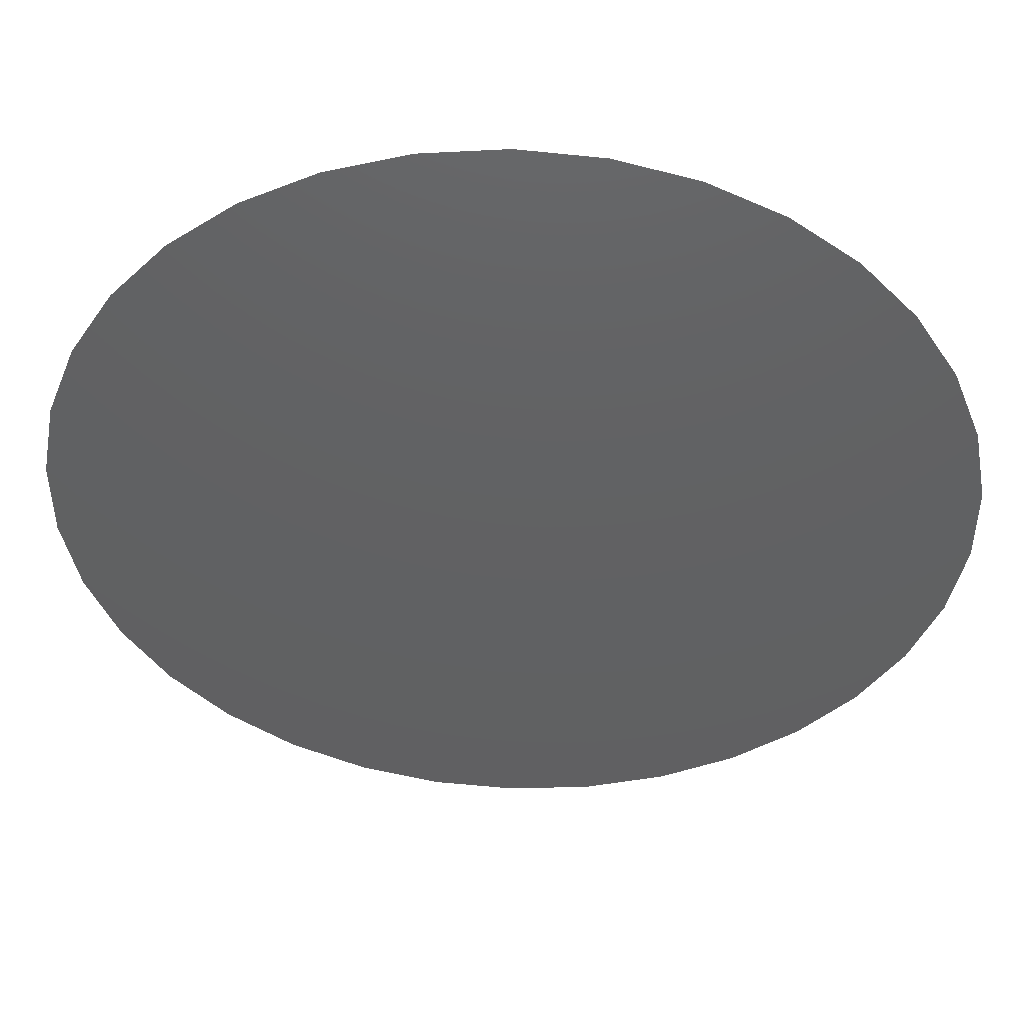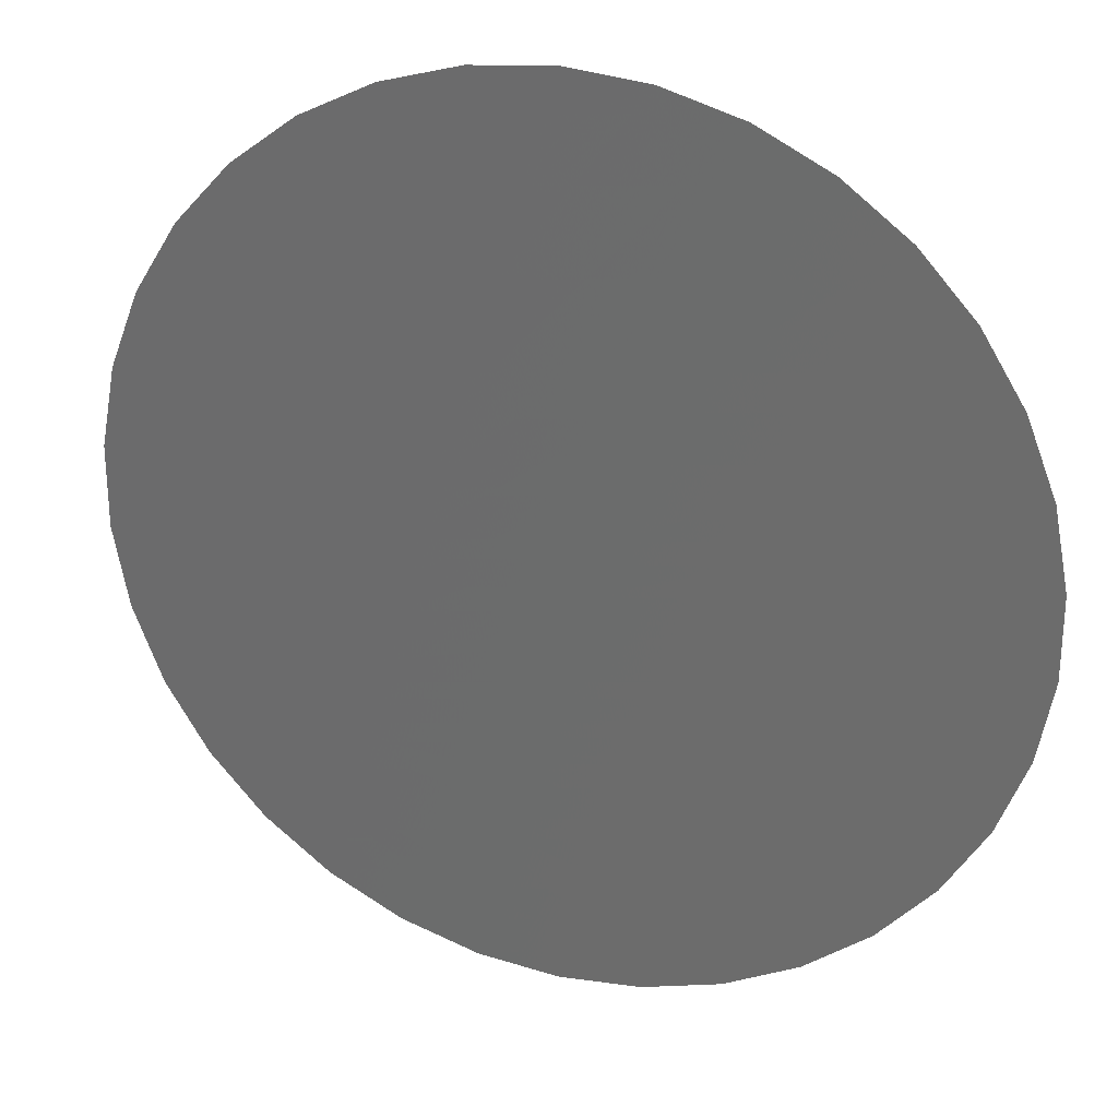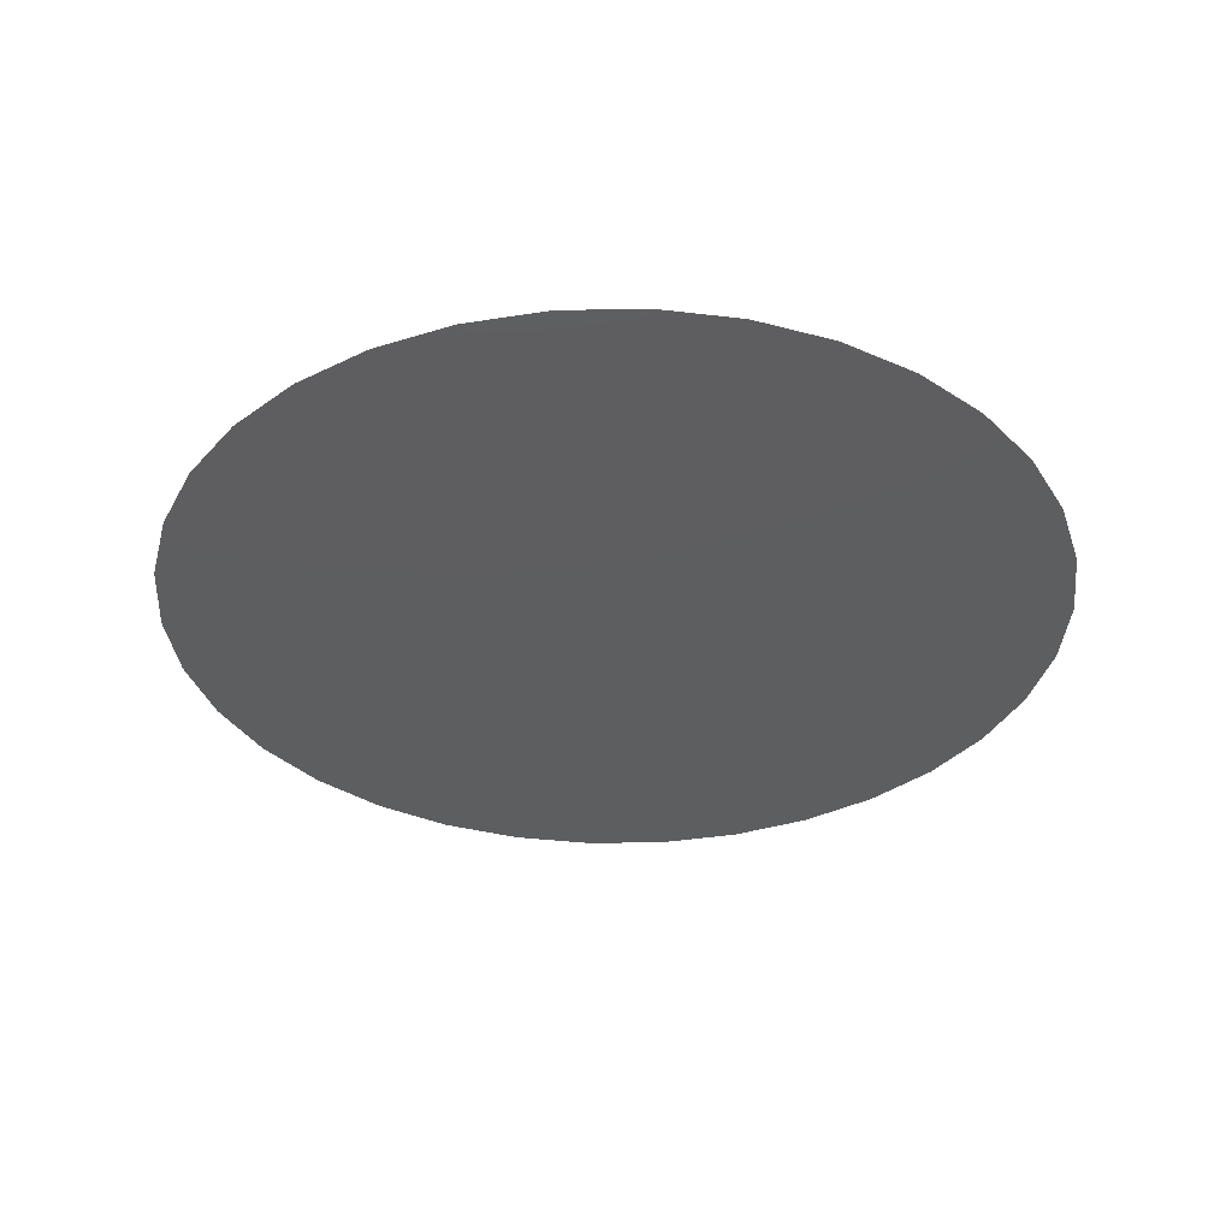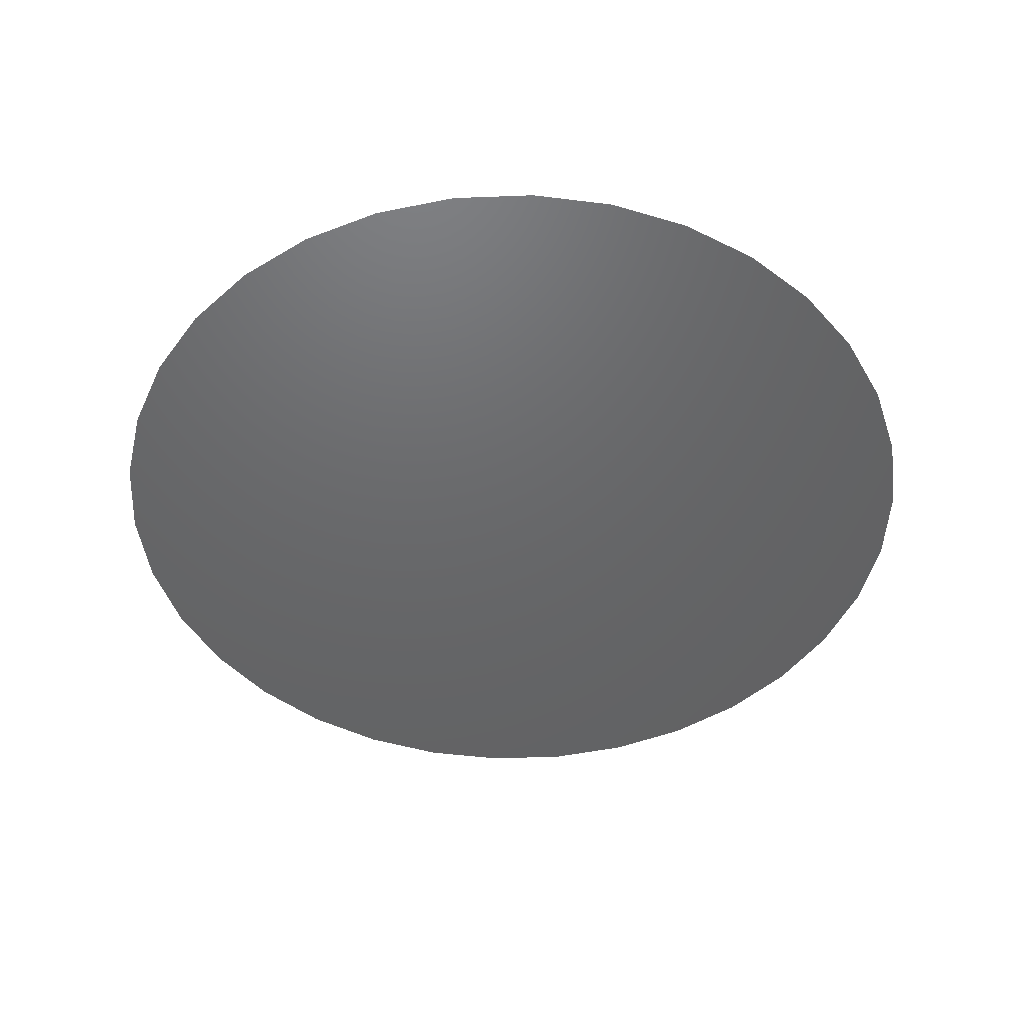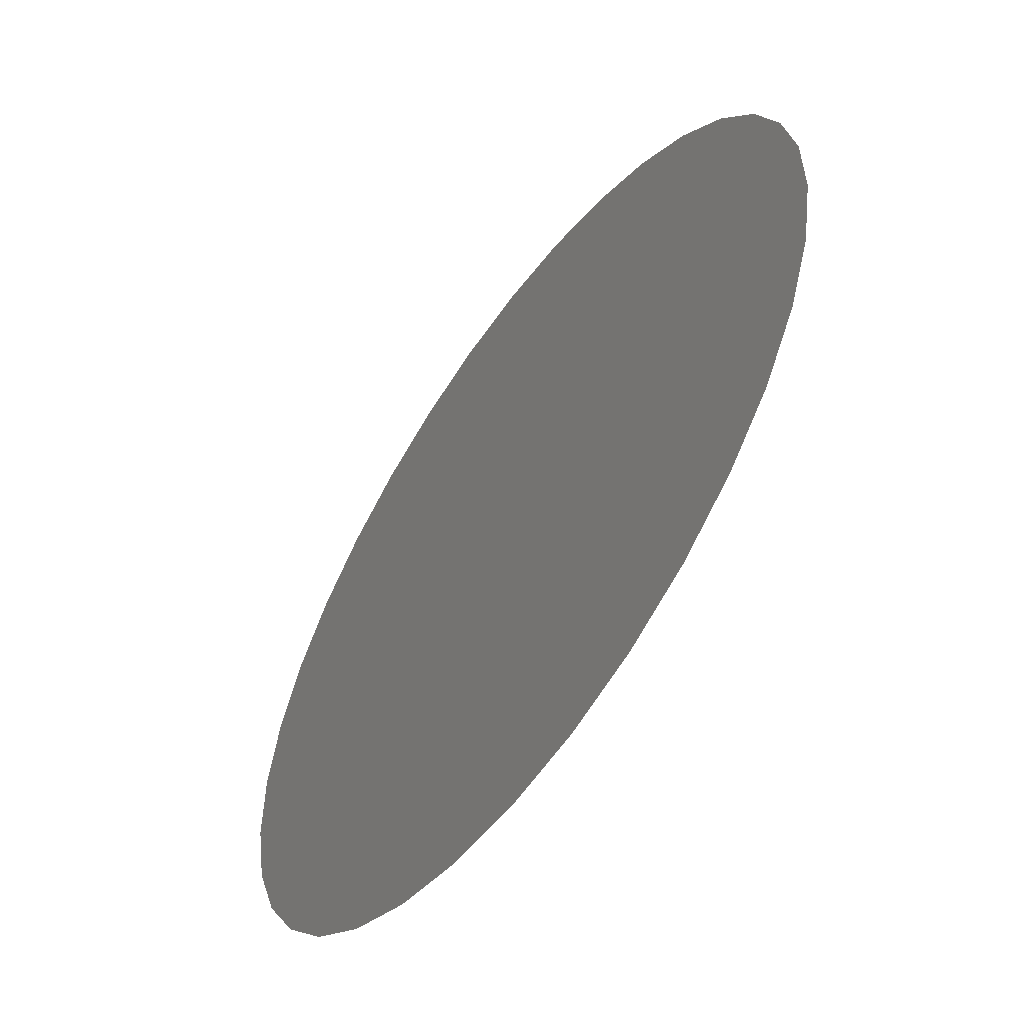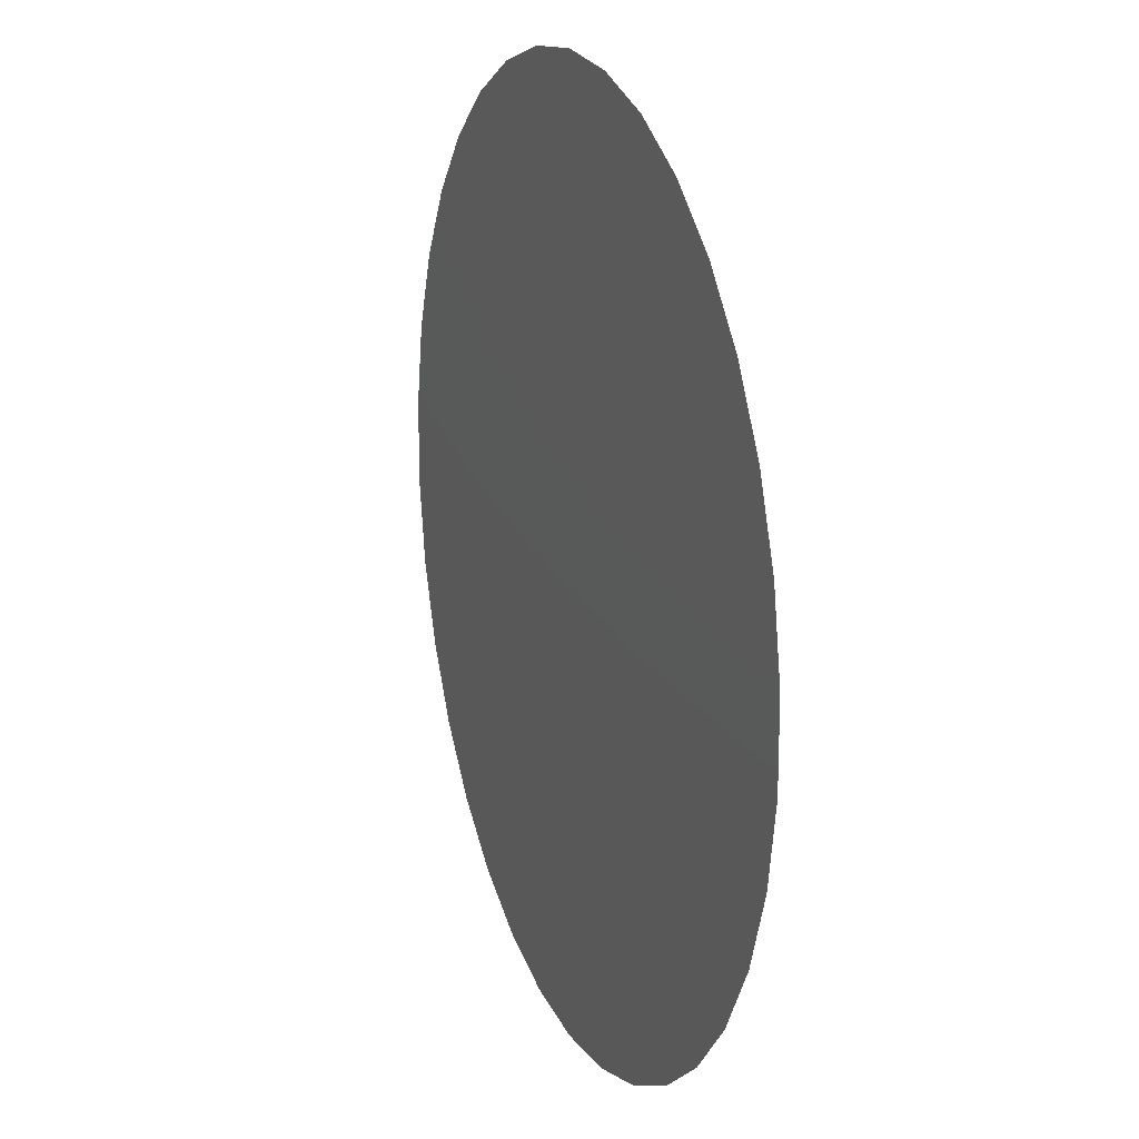
<metadata>
{"format":"stl","ext":"stl","renderer":"f3d","projection":"perspective","resolution":1024,"background":"white","views":[{"elev":47.5,"azim":-177.8,"up":"+Z"},{"elev":26.9,"azim":19.5,"up":"+Z"},{"elev":-35.0,"azim":-14.4,"up":"+Y"},{"elev":-47.0,"azim":-13.4,"up":"+Y"},{"elev":-57.7,"azim":-125.4,"up":"+Z"},{"elev":17.8,"azim":-109.9,"up":"+Z"}]}
</metadata>
<code>
# stl→obj: 34 verts, 32 faces
v 0.1819 0.51 0.2306
v 0.1656 0.51 0.2455
v 0.173 0.51 0.2373
v 0.1598 0.51 0.2549
v 0.1918 0.51 0.2257
v 0.2024 0.51 0.2227
v 0.2135 0.51 0.2216
v 0.2539 0.51 0.2373
v 0.2614 0.51 0.2455
v 0.1918 0.51 0.3376
v 0.1598 0.51 0.3084
v 0.1558 0.51 0.2981
v 0.2245 0.51 0.2227
v 0.2351 0.51 0.2257
v 0.2451 0.51 0.2306
v 0.2712 0.51 0.2652
v 0.2732 0.51 0.2761
v 0.2614 0.51 0.3178
v 0.2539 0.51 0.326
v 0.2451 0.51 0.3327
v 0.2351 0.51 0.3376
v 0.2245 0.51 0.3406
v 0.2135 0.51 0.3416
v 0.2024 0.51 0.3406
v 0.173 0.51 0.326
v 0.1656 0.51 0.3178
v 0.1537 0.51 0.2872
v 0.1537 0.51 0.2761
v 0.1558 0.51 0.2652
v 0.2672 0.51 0.2549
v 0.2732 0.51 0.2872
v 0.2712 0.51 0.2981
v 0.2672 0.51 0.3084
v 0.1819 0.51 0.3327
f 1 2 3
f 4 1 5
f 4 6 7
f 4 8 9
f 10 11 12
f 6 4 5
f 4 13 14
f 8 4 15
f 4 16 17
f 4 18 19
f 4 20 21
f 4 22 23
f 4 24 10
f 10 25 26
f 10 12 27
f 10 28 29
f 13 4 7
f 4 9 30
f 4 17 31
f 4 32 33
f 20 4 19
f 24 4 23
f 11 10 26
f 10 29 4
f 15 4 14
f 32 4 31
f 22 4 21
f 28 10 27
f 16 4 30
f 25 10 34
f 18 4 33
f 2 1 4

</code>
